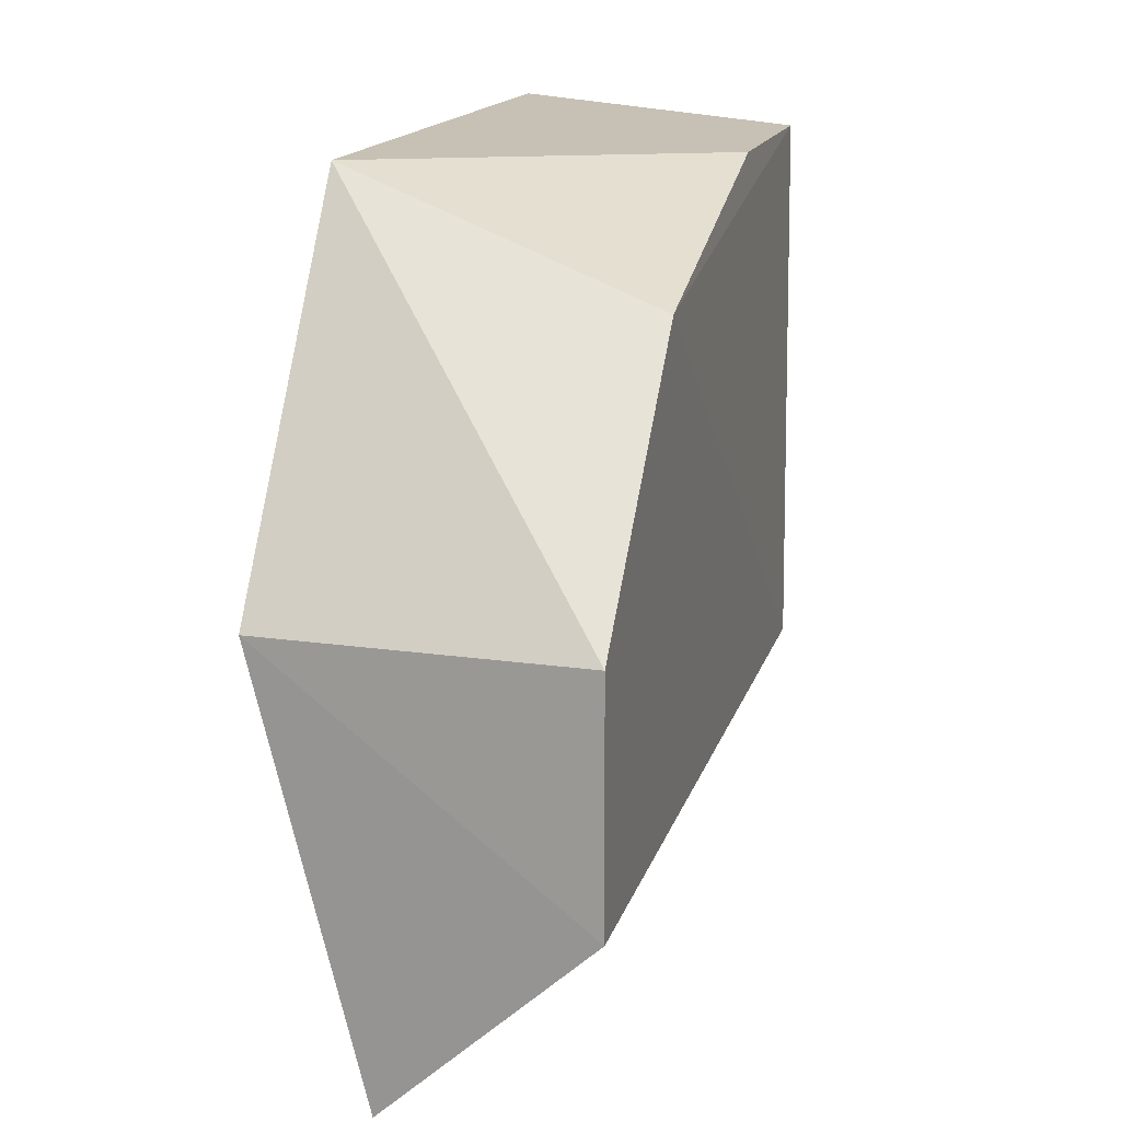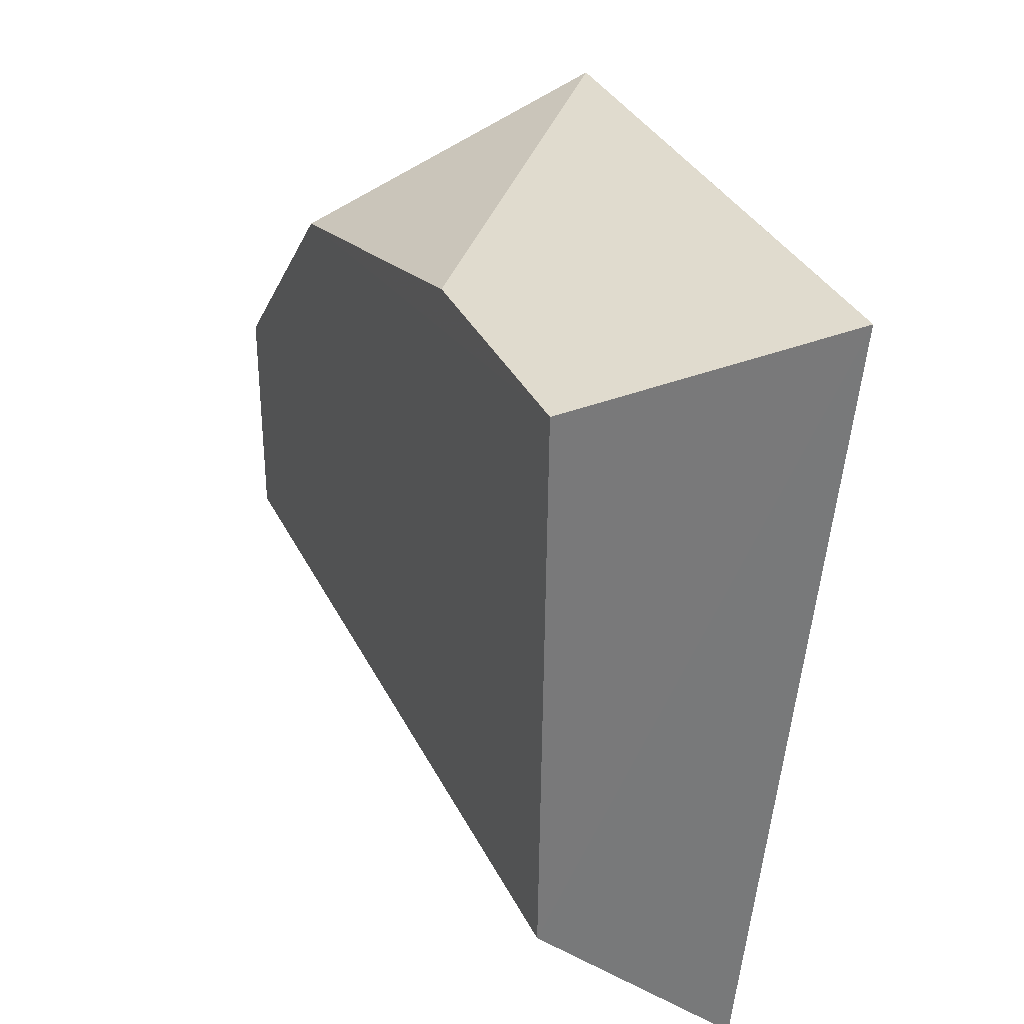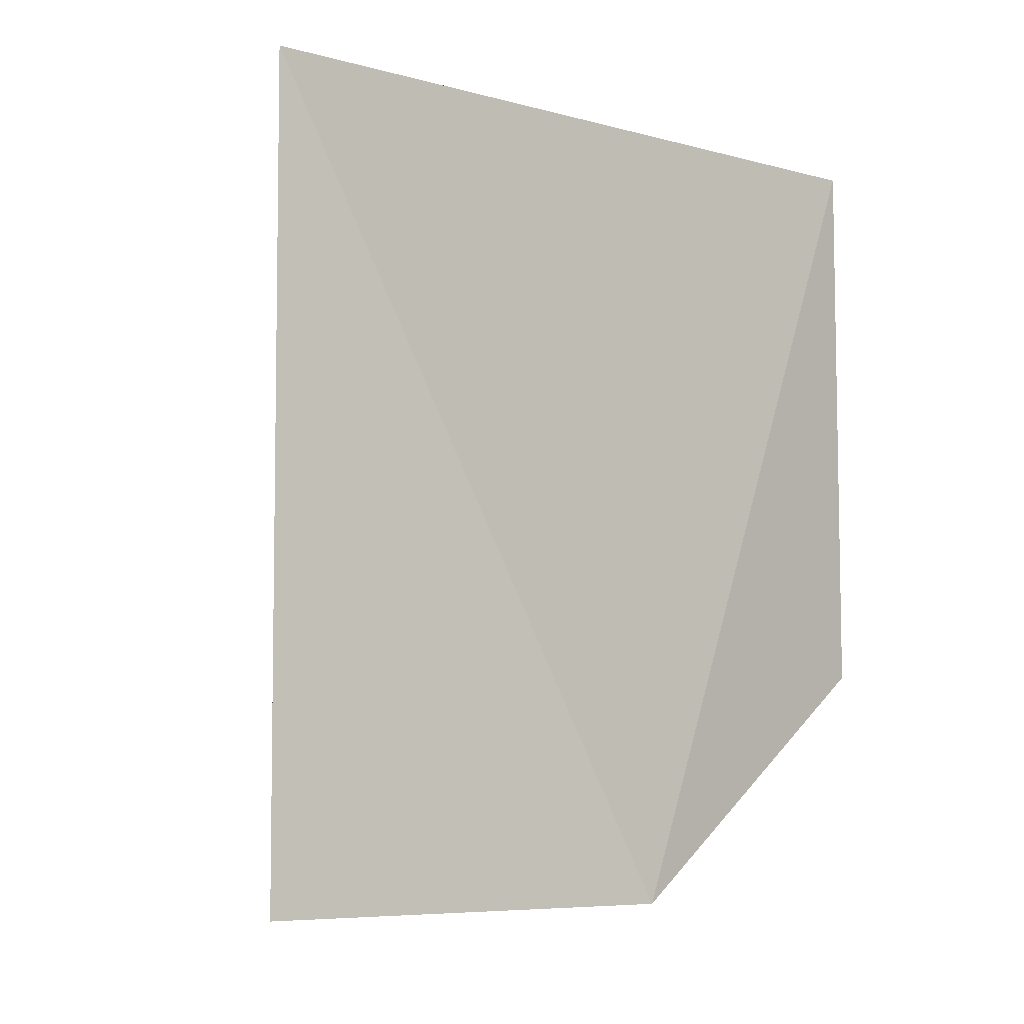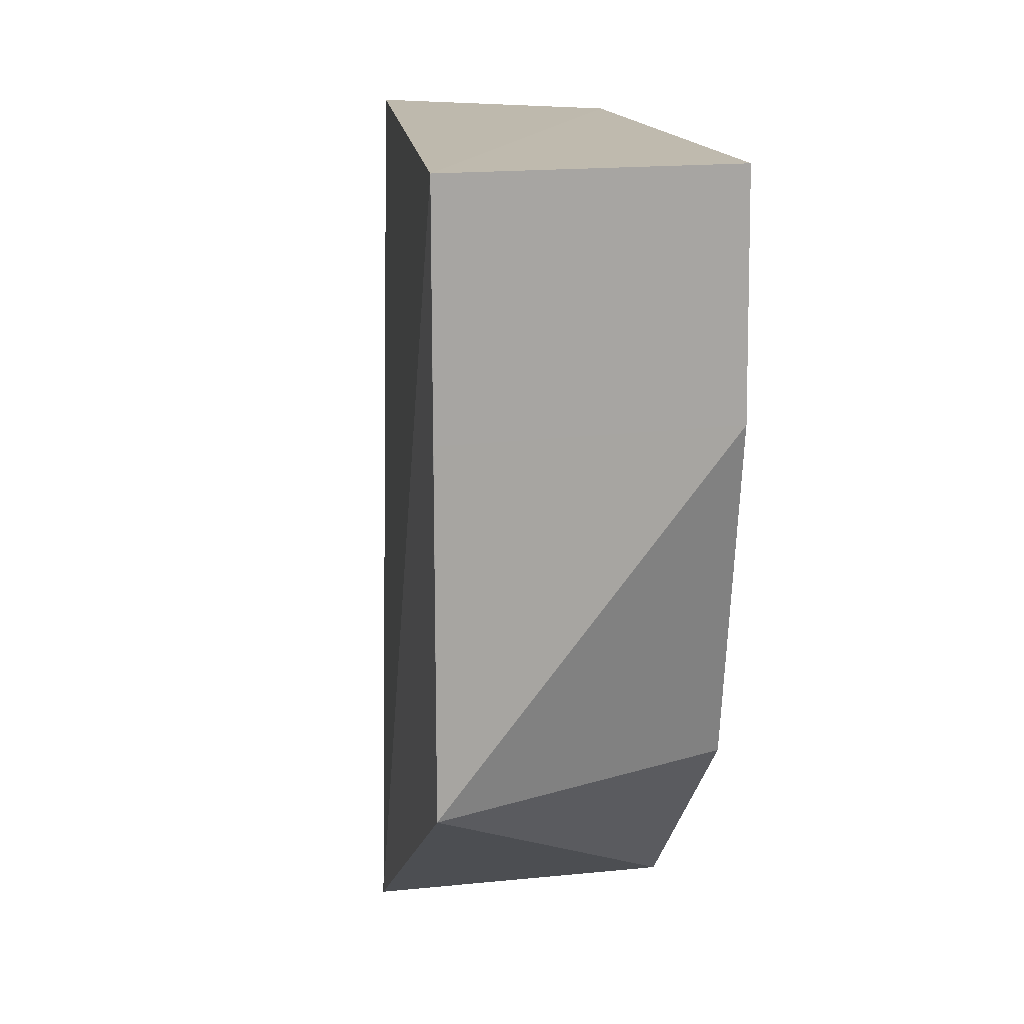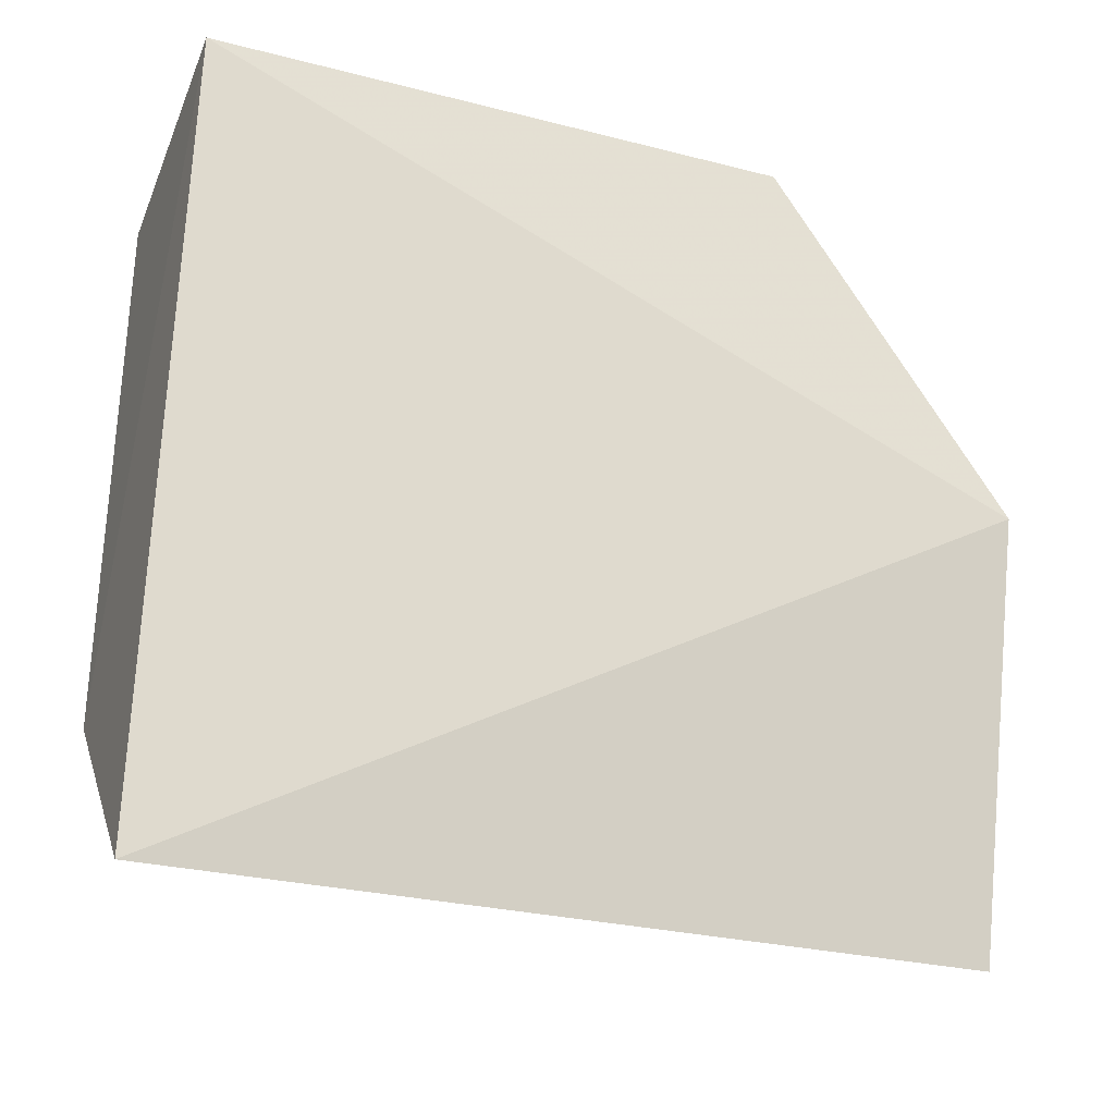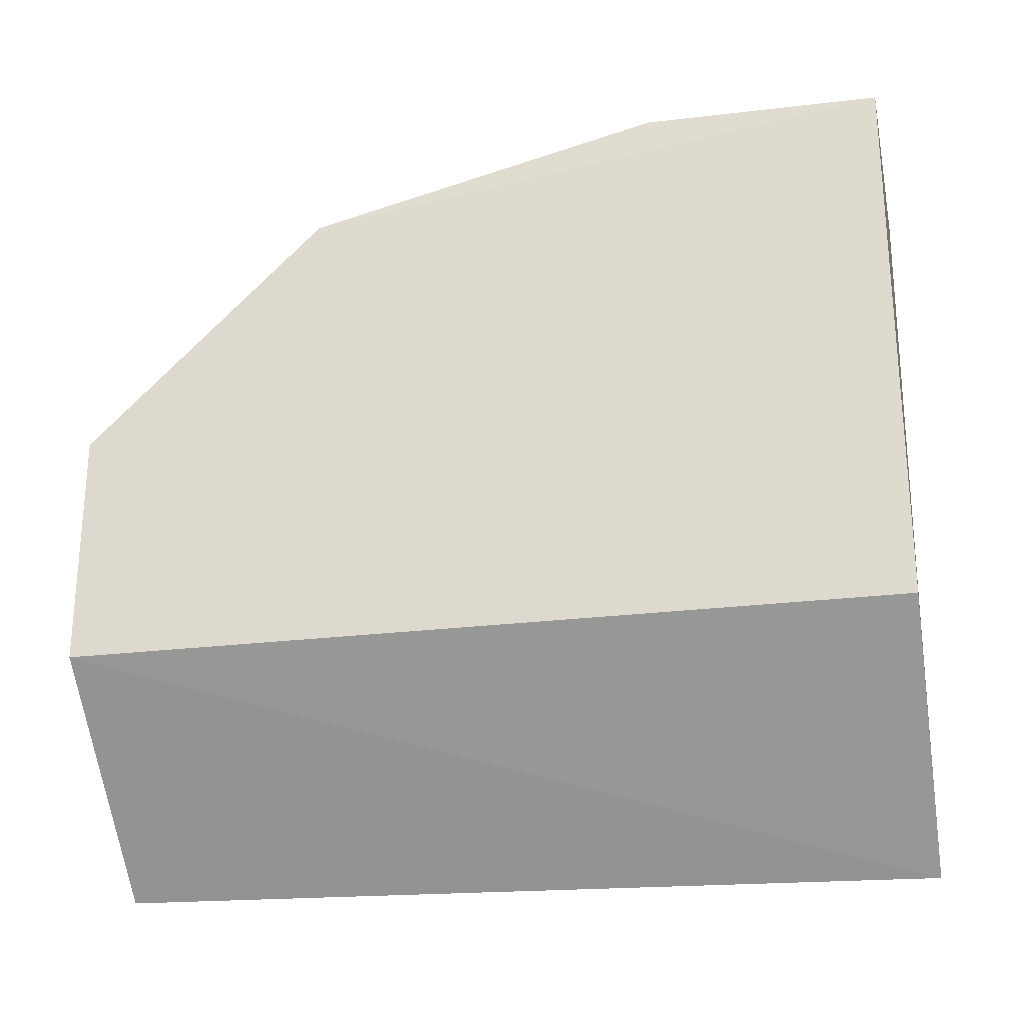
<metadata>
{"format":"obj","ext":"obj","renderer":"f3d","projection":"perspective","resolution":1024,"background":"white","views":[{"elev":17.1,"azim":-164.1,"up":"+Y"},{"elev":33.0,"azim":-22.2,"up":"+Y"},{"elev":-5.4,"azim":42.6,"up":"+Z"},{"elev":15.7,"azim":168.0,"up":"+Z"},{"elev":-29.5,"azim":68.9,"up":"+Y"},{"elev":-25.6,"azim":-78.1,"up":"+Y"}]}
</metadata>
<code>
v -0.07519 0.06627 0.0832
v -0.07909 0.02951 0.08299
v -0.07519 0.05008 0.04501
v -0.08943 0.05007 0.04498
v -0.0886 0.06512 0.08315
v -0.07996 0.03026 0.04527
v -0.07517 0.06643 0.05595
v -0.08893 0.03918 0.08315
v -0.08948 0.03916 0.04498
v -0.08873 0.0652 0.07224
v -0.08923 0.06098 0.05589
v -0.07519 0.06634 0.07228
f 1 2 3
f 6 3 2
f 7 1 3
f 7 3 4
f 8 2 1
f 8 1 5
f 9 4 3
f 9 3 6
f 9 6 2
f 9 2 8
f 10 5 1
f 11 8 5
f 11 9 8
f 11 4 9
f 11 5 10
f 11 10 7
f 11 7 4
f 12 10 1
f 12 1 7
f 12 7 10

</code>
